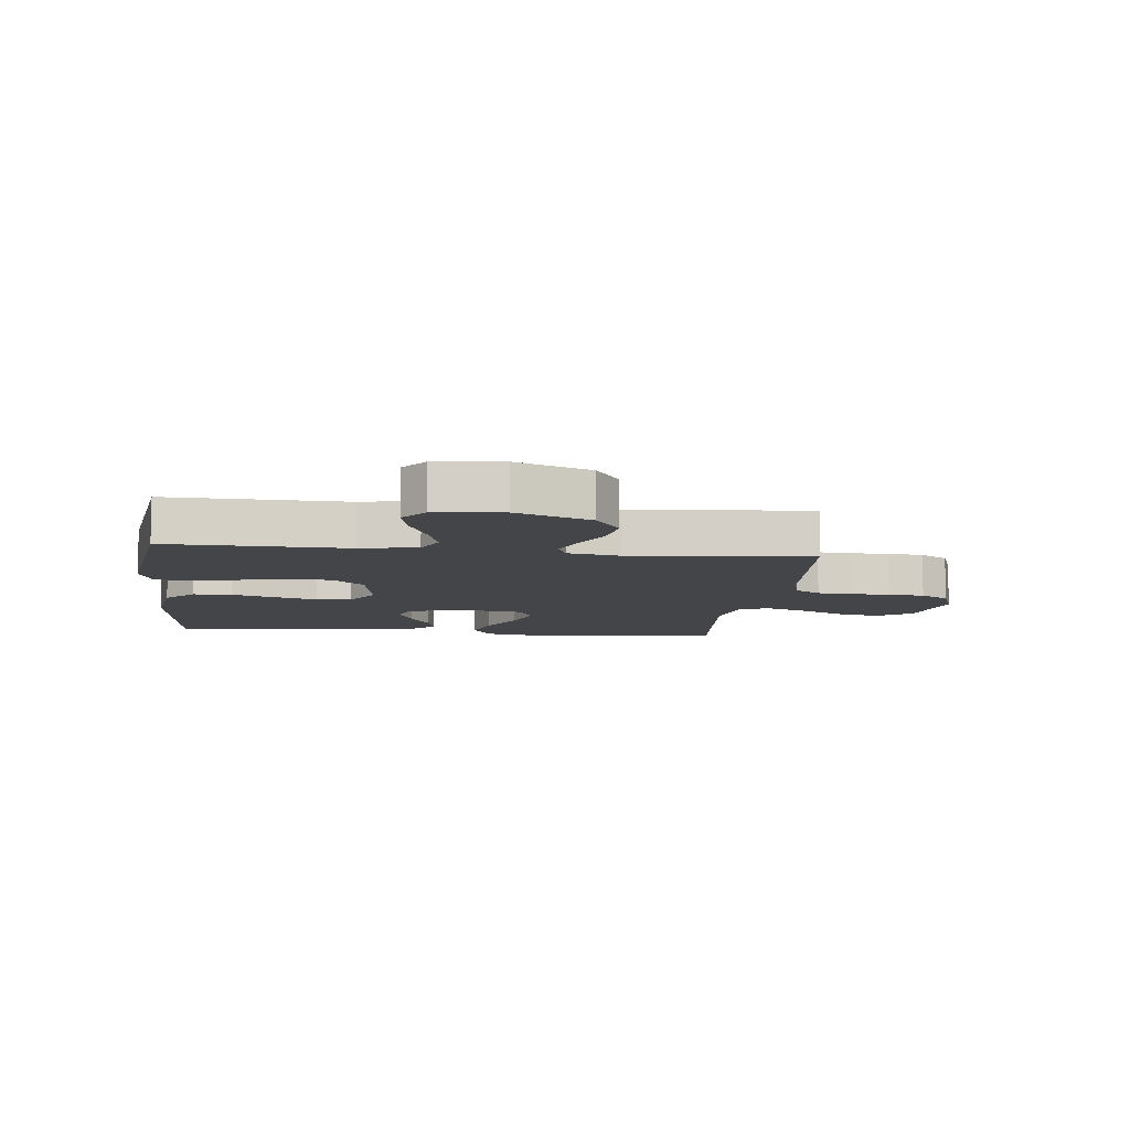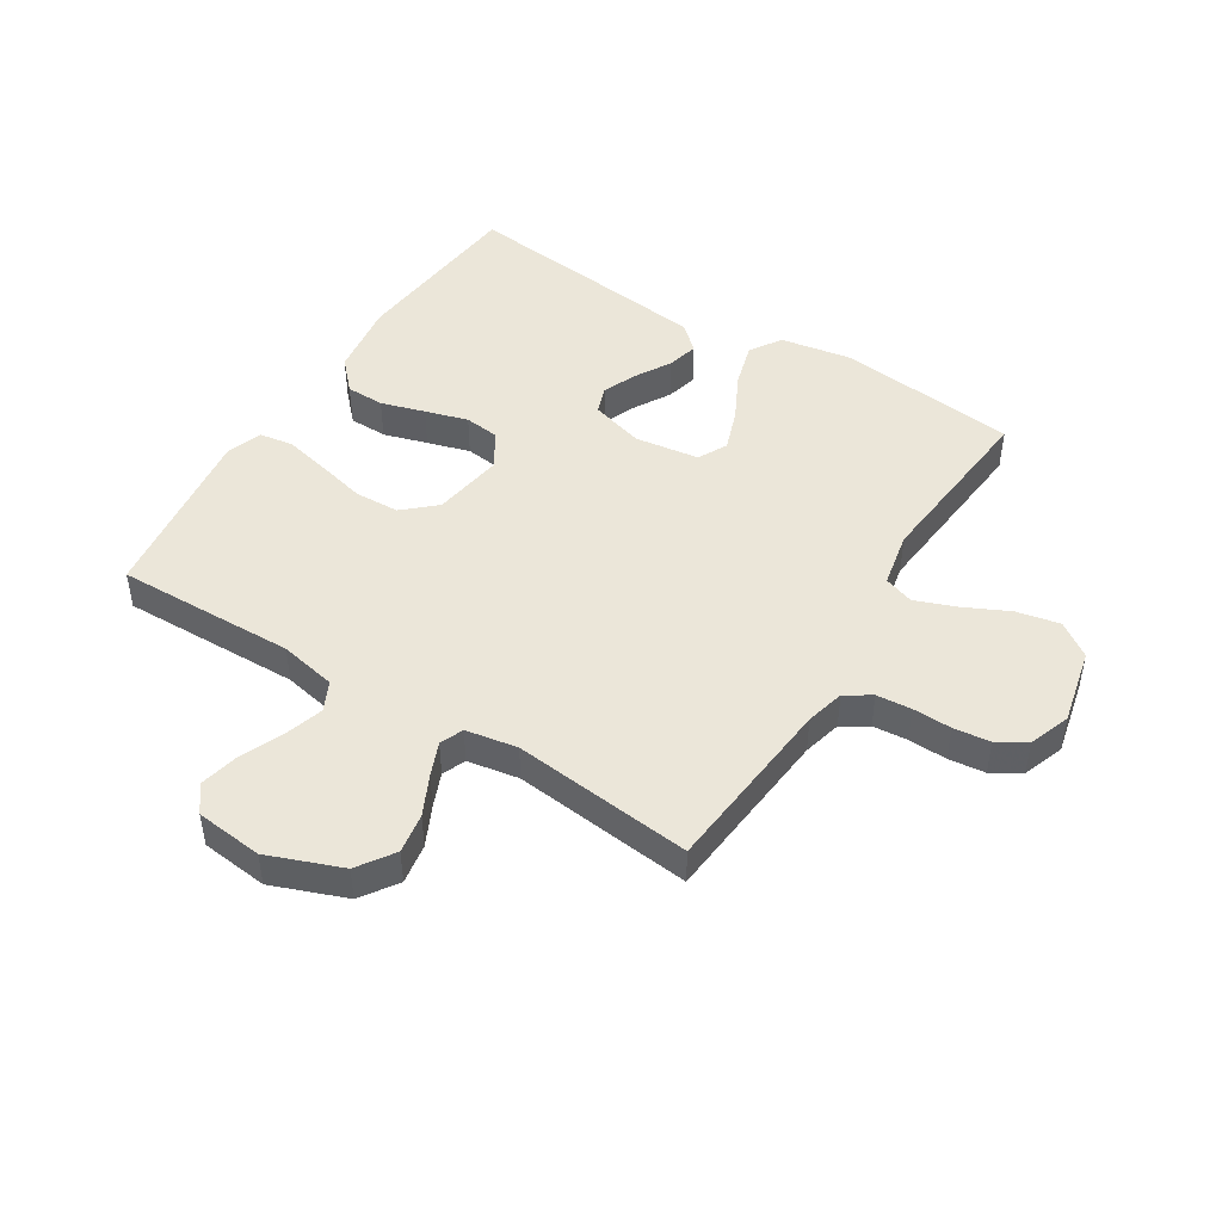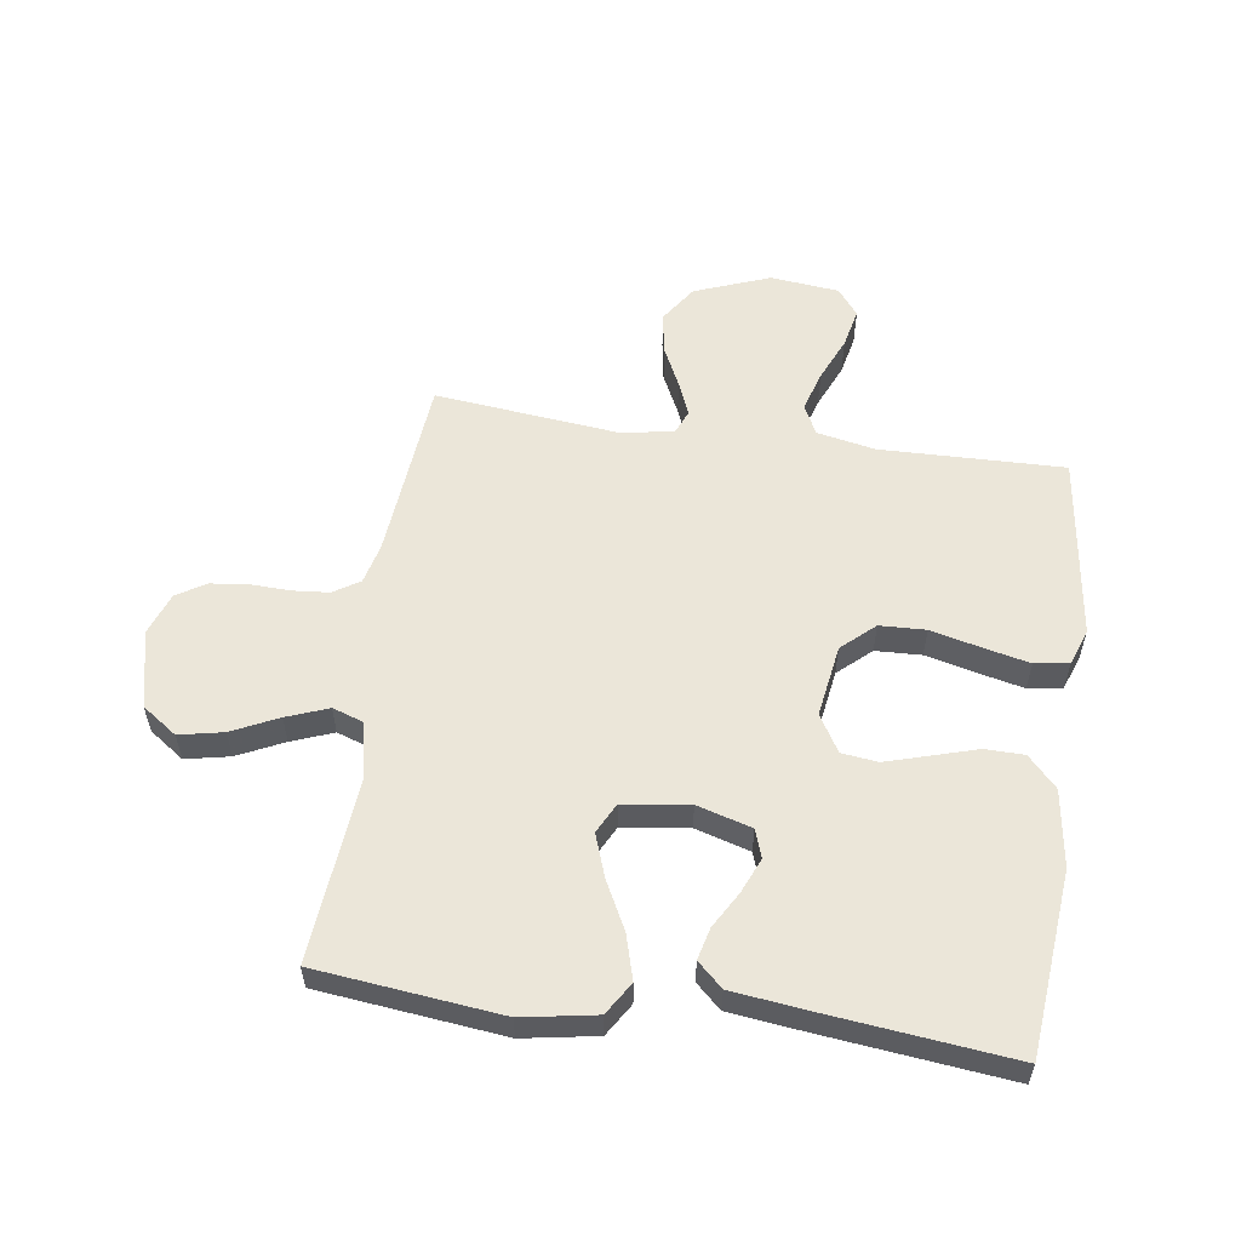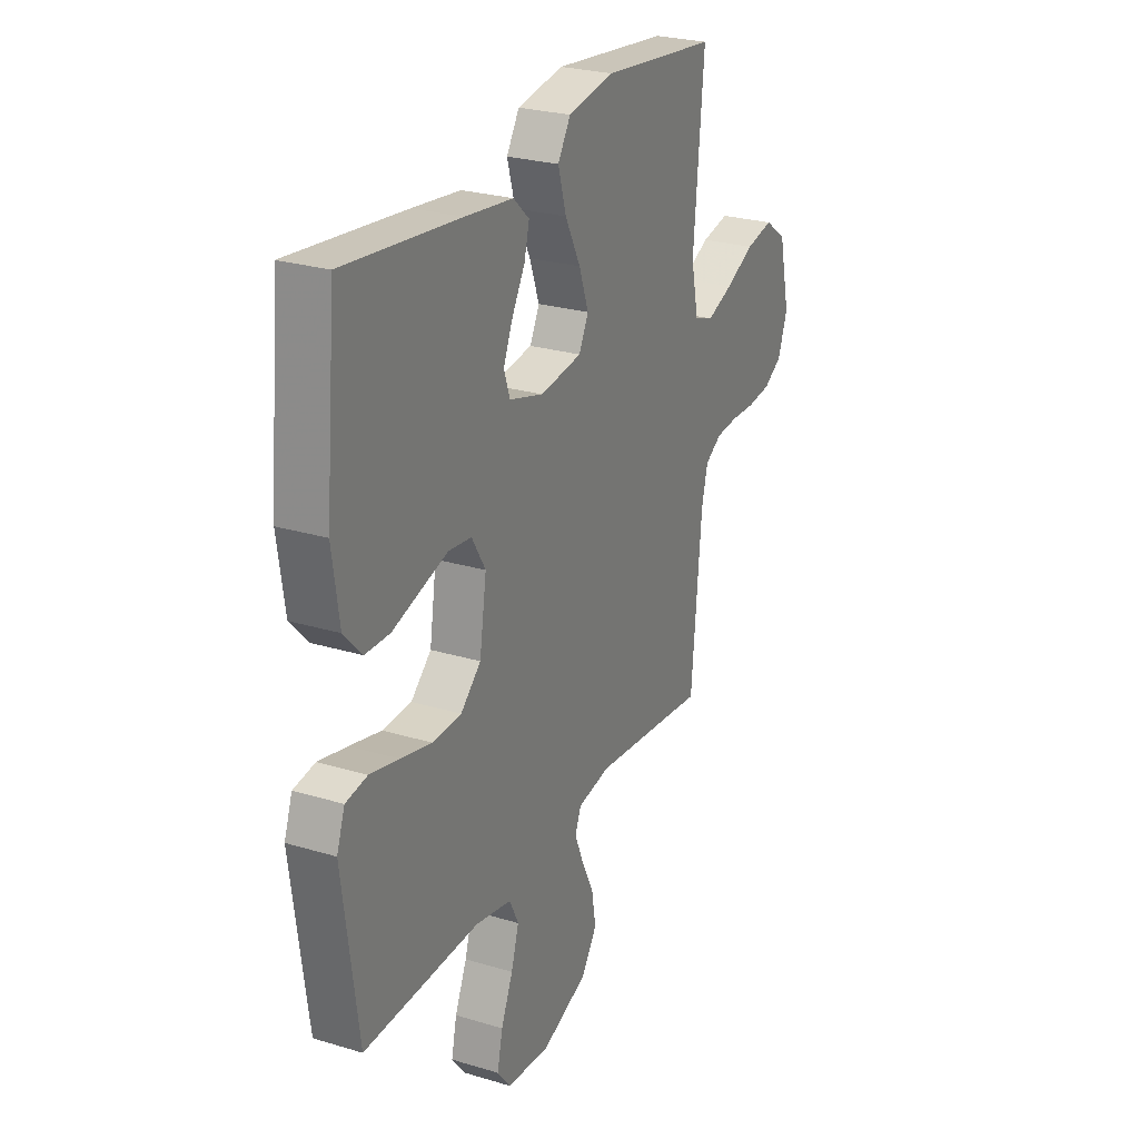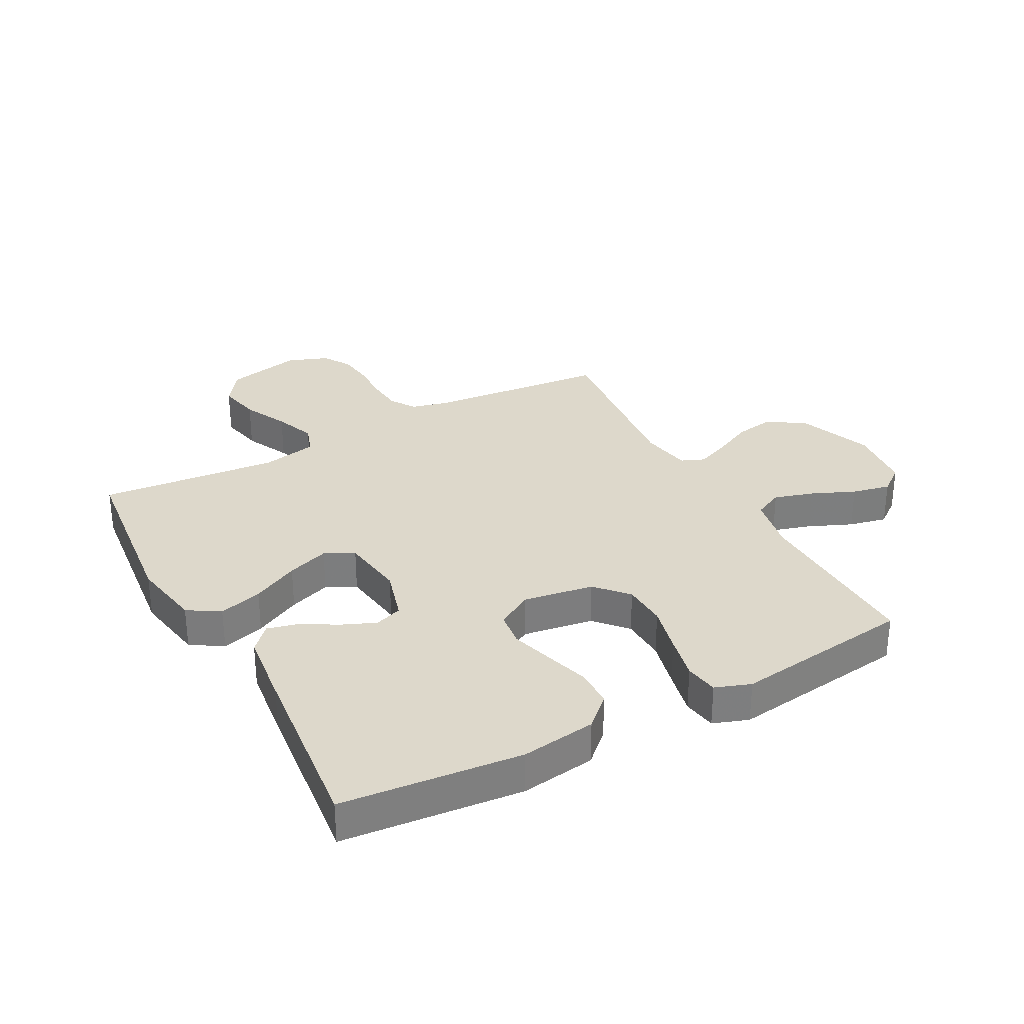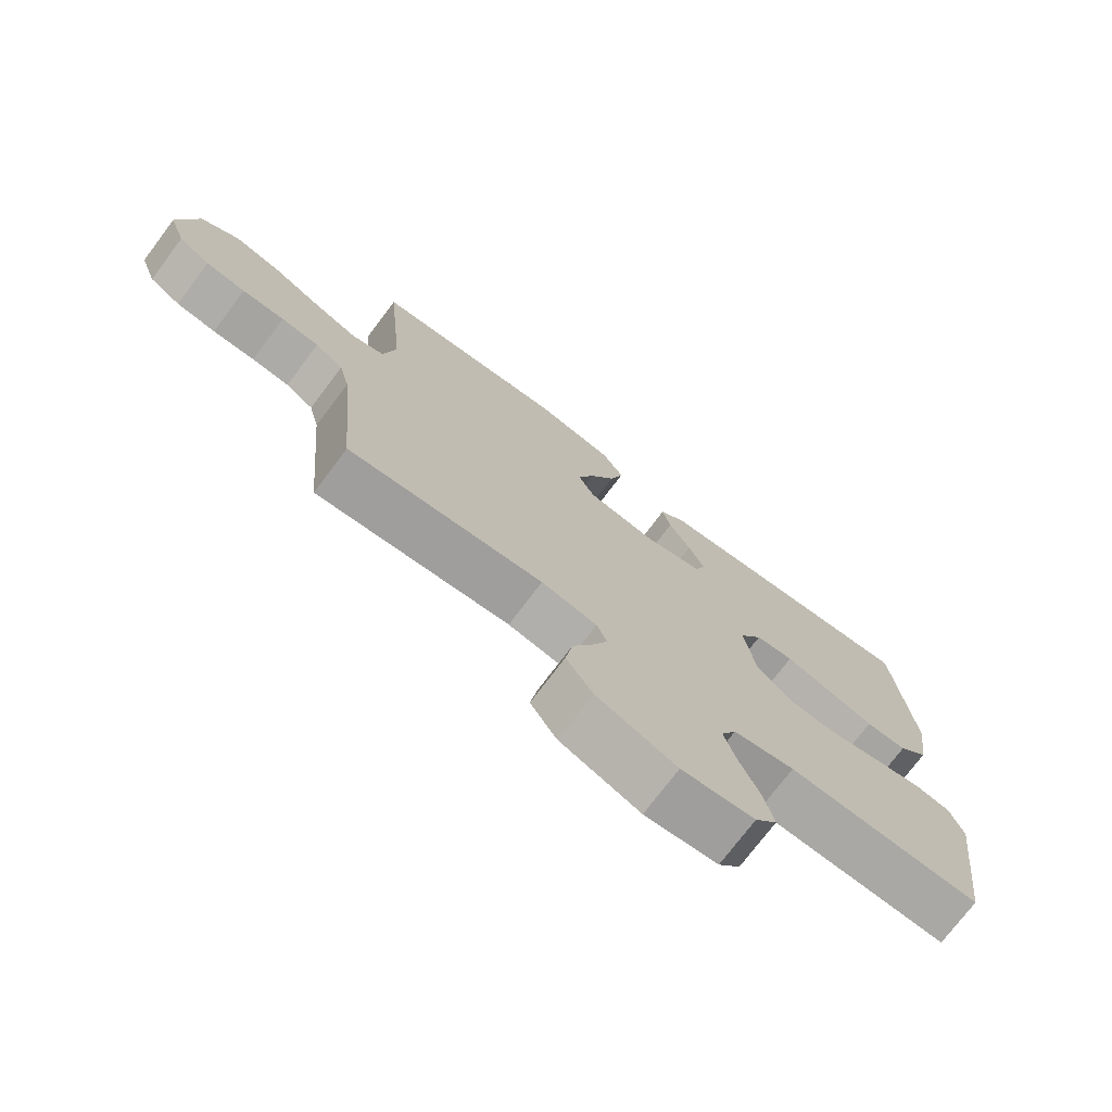
<metadata>
{"format":"obj","ext":"obj","renderer":"f3d","projection":"perspective","resolution":1024,"background":"white","views":[{"elev":-8.8,"azim":173.5,"up":"+Y"},{"elev":46.9,"azim":-147.9,"up":"+Y"},{"elev":56.8,"azim":8.2,"up":"+Y"},{"elev":25.9,"azim":115.6,"up":"+Z"},{"elev":31.1,"azim":61.7,"up":"+Y"},{"elev":-74.3,"azim":-37.0,"up":"+Z"}]}
</metadata>
<code>
v 0.5 0.07 0.5
v 0.528 0.07 0.2
v 0.51 0.07 0.075
v 0.463 0.07 0.025
v 0.399 0.07 0.024
v 0.326 0.07 0.046
v 0.255 0.07 0.067
v 0.196 0.07 0.06
v 0.16 0.07 0
v 0.178 0.07 -0.118
v 0.231 0.07 -0.166
v 0.306 0.07 -0.169
v 0.388 0.07 -0.149
v 0.463 0.07 -0.132
v 0.519 0.07 -0.141
v 0.54 0.07 -0.2
v 0.5 0.07 -0.5
v 0.2 0.07 -0.493
v 0.105 0.07 -0.512
v 0.081 0.07 -0.561
v 0.101 0.07 -0.627
v 0.132 0.07 -0.699
v 0.146 0.07 -0.763
v 0.112 0.07 -0.807
v 0 0.07 -0.819
v -0.123 0.07 -0.772
v -0.164 0.07 -0.711
v -0.153 0.07 -0.644
v -0.121 0.07 -0.578
v -0.098 0.07 -0.522
v -0.114 0.07 -0.483
v -0.2 0.07 -0.468
v -0.5 0.07 -0.5
v -0.527 0.07 -0.2
v -0.543 0.07 -0.135
v -0.586 0.07 -0.108
v -0.644 0.07 -0.103
v -0.709 0.07 -0.105
v -0.77 0.07 -0.098
v -0.818 0.07 -0.069
v -0.843 0.07 0
v -0.814 0.07 0.127
v -0.757 0.07 0.167
v -0.685 0.07 0.152
v -0.61 0.07 0.116
v -0.542 0.07 0.09
v -0.492 0.07 0.107
v -0.473 0.07 0.2
v -0.5 0.07 0.5
v -0.2 0.07 0.533
v -0.08 0.07 0.512
v -0.047 0.07 0.459
v -0.068 0.07 0.386
v -0.108 0.07 0.308
v -0.133 0.07 0.238
v -0.108 0.07 0.189
v 0 0.07 0.174
v 0.089 0.07 0.2
v 0.105 0.07 0.246
v 0.081 0.07 0.303
v 0.047 0.07 0.362
v 0.034 0.07 0.414
v 0.075 0.07 0.452
v 0.2 0.07 0.467
v 0.5 0 0.5
v 0.528 0 0.2
v 0.51 0 0.075
v 0.463 0 0.025
v 0.399 0 0.024
v 0.326 0 0.046
v 0.255 0 0.067
v 0.196 0 0.06
v 0.16 0 0
v 0.178 0 -0.118
v 0.231 0 -0.166
v 0.306 0 -0.169
v 0.388 0 -0.149
v 0.463 0 -0.132
v 0.519 0 -0.141
v 0.54 0 -0.2
v 0.5 0 -0.5
v 0.2 0 -0.493
v 0.105 0 -0.512
v 0.081 0 -0.561
v 0.101 0 -0.627
v 0.132 0 -0.699
v 0.146 0 -0.763
v 0.112 0 -0.807
v 0 0 -0.819
v -0.123 0 -0.772
v -0.164 0 -0.711
v -0.153 0 -0.644
v -0.121 0 -0.578
v -0.098 0 -0.522
v -0.114 0 -0.483
v -0.2 0 -0.468
v -0.5 0 -0.5
v -0.527 0 -0.2
v -0.543 0 -0.135
v -0.586 0 -0.108
v -0.644 0 -0.103
v -0.709 0 -0.105
v -0.77 0 -0.098
v -0.818 0 -0.069
v -0.843 0 0
v -0.814 0 0.127
v -0.757 0 0.167
v -0.685 0 0.152
v -0.61 0 0.116
v -0.542 0 0.09
v -0.492 0 0.107
v -0.473 0 0.2
v -0.5 0 0.5
v -0.2 0 0.533
v -0.08 0 0.512
v -0.047 0 0.459
v -0.068 0 0.386
v -0.108 0 0.308
v -0.133 0 0.238
v -0.108 0 0.189
v 0 0 0.174
v 0.089 0 0.2
v 0.105 0 0.246
v 0.081 0 0.303
v 0.047 0 0.362
v 0.034 0 0.414
v 0.075 0 0.452
v 0.2 0 0.467
f 4 5 6
f 3 4 6
f 2 3 6
f 1 2 6
f 64 1 6
f 63 64 6
f 62 63 6
f 61 62 6
f 60 61 6
f 59 60 6 7
f 58 59 7 8
f 57 58 8 9
f 56 57 9 10
f 52 53 54
f 51 52 54
f 50 51 54
f 49 50 54
f 48 49 54
f 47 48 54 55
f 43 44 45
f 42 43 45
f 41 42 45
f 40 41 45
f 39 40 45
f 38 39 45
f 37 38 45
f 36 37 45 46
f 35 36 46 47
f 32 33 34
f 47 55 56
f 35 47 56
f 34 35 56
f 32 34 56
f 31 32 56
f 27 28 29
f 26 27 29
f 25 26 29
f 24 25 29
f 23 24 29
f 22 23 29
f 21 22 29
f 20 21 29 30
f 16 17 18
f 15 16 18
f 14 15 18
f 13 14 18
f 12 13 18
f 11 12 18 19
f 20 30 31
f 19 20 31
f 11 19 31
f 10 11 31
f 10 31 56
f 70 69 68
f 70 68 67
f 70 67 66
f 70 66 65
f 70 65 128
f 70 128 127
f 70 127 126
f 70 126 125
f 70 125 124
f 71 70 124 123
f 72 71 123 122
f 73 72 122 121
f 74 73 121 120
f 118 117 116
f 118 116 115
f 118 115 114
f 118 114 113
f 118 113 112
f 119 118 112 111
f 109 108 107
f 109 107 106
f 109 106 105
f 109 105 104
f 109 104 103
f 109 103 102
f 109 102 101
f 110 109 101 100
f 111 110 100 99
f 98 97 96
f 120 119 111
f 120 111 99
f 120 99 98
f 120 98 96
f 120 96 95
f 93 92 91
f 93 91 90
f 93 90 89
f 93 89 88
f 93 88 87
f 93 87 86
f 93 86 85
f 94 93 85 84
f 82 81 80
f 82 80 79
f 82 79 78
f 82 78 77
f 82 77 76
f 83 82 76 75
f 95 94 84
f 95 84 83
f 95 83 75
f 95 75 74
f 120 95 74
f 1 65 66 2
f 2 66 67 3
f 3 67 68 4
f 4 68 69 5
f 5 69 70 6
f 6 70 71 7
f 7 71 72 8
f 8 72 73 9
f 9 73 74 10
f 10 74 75 11
f 11 75 76 12
f 12 76 77 13
f 13 77 78 14
f 14 78 79 15
f 15 79 80 16
f 16 80 81 17
f 17 81 82 18
f 18 82 83 19
f 19 83 84 20
f 20 84 85 21
f 21 85 86 22
f 22 86 87 23
f 23 87 88 24
f 24 88 89 25
f 25 89 90 26
f 26 90 91 27
f 27 91 92 28
f 28 92 93 29
f 29 93 94 30
f 30 94 95 31
f 31 95 96 32
f 32 96 97 33
f 33 97 98 34
f 34 98 99 35
f 35 99 100 36
f 36 100 101 37
f 37 101 102 38
f 38 102 103 39
f 39 103 104 40
f 40 104 105 41
f 41 105 106 42
f 42 106 107 43
f 43 107 108 44
f 44 108 109 45
f 45 109 110 46
f 46 110 111 47
f 47 111 112 48
f 48 112 113 49
f 49 113 114 50
f 50 114 115 51
f 51 115 116 52
f 52 116 117 53
f 53 117 118 54
f 54 118 119 55
f 55 119 120 56
f 56 120 121 57
f 57 121 122 58
f 58 122 123 59
f 59 123 124 60
f 60 124 125 61
f 61 125 126 62
f 62 126 127 63
f 63 127 128 64
f 64 128 65 1

</code>
